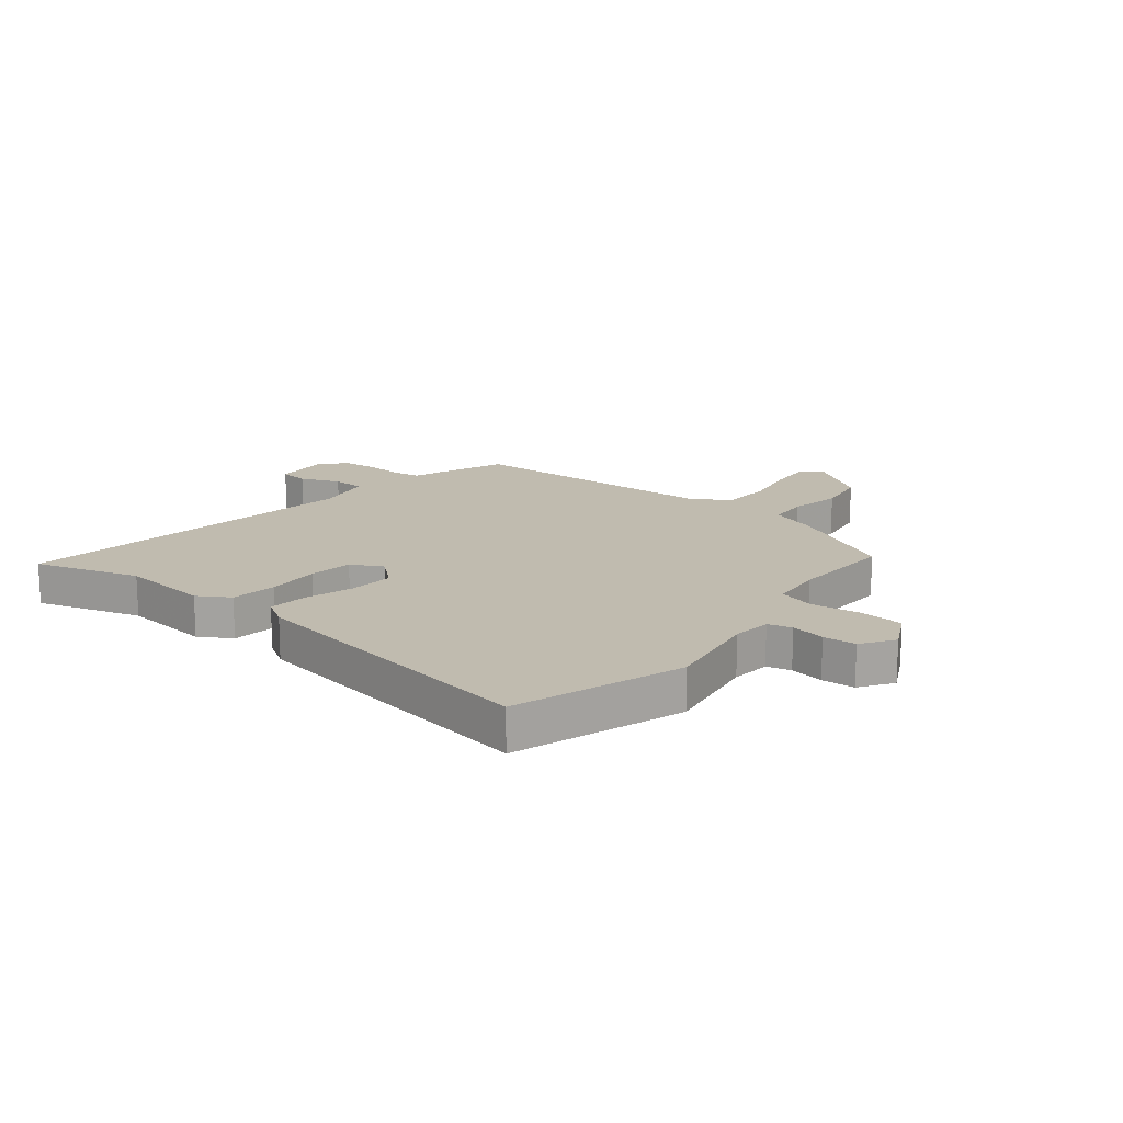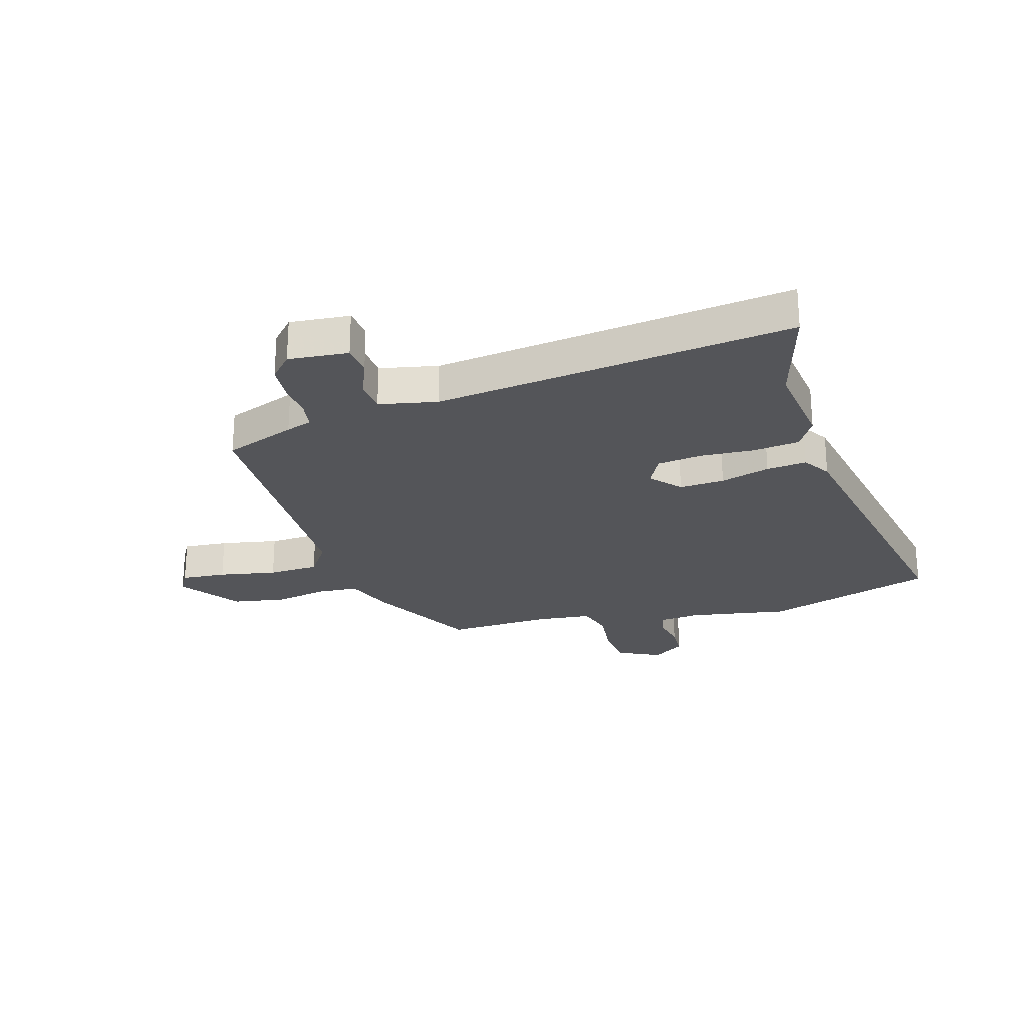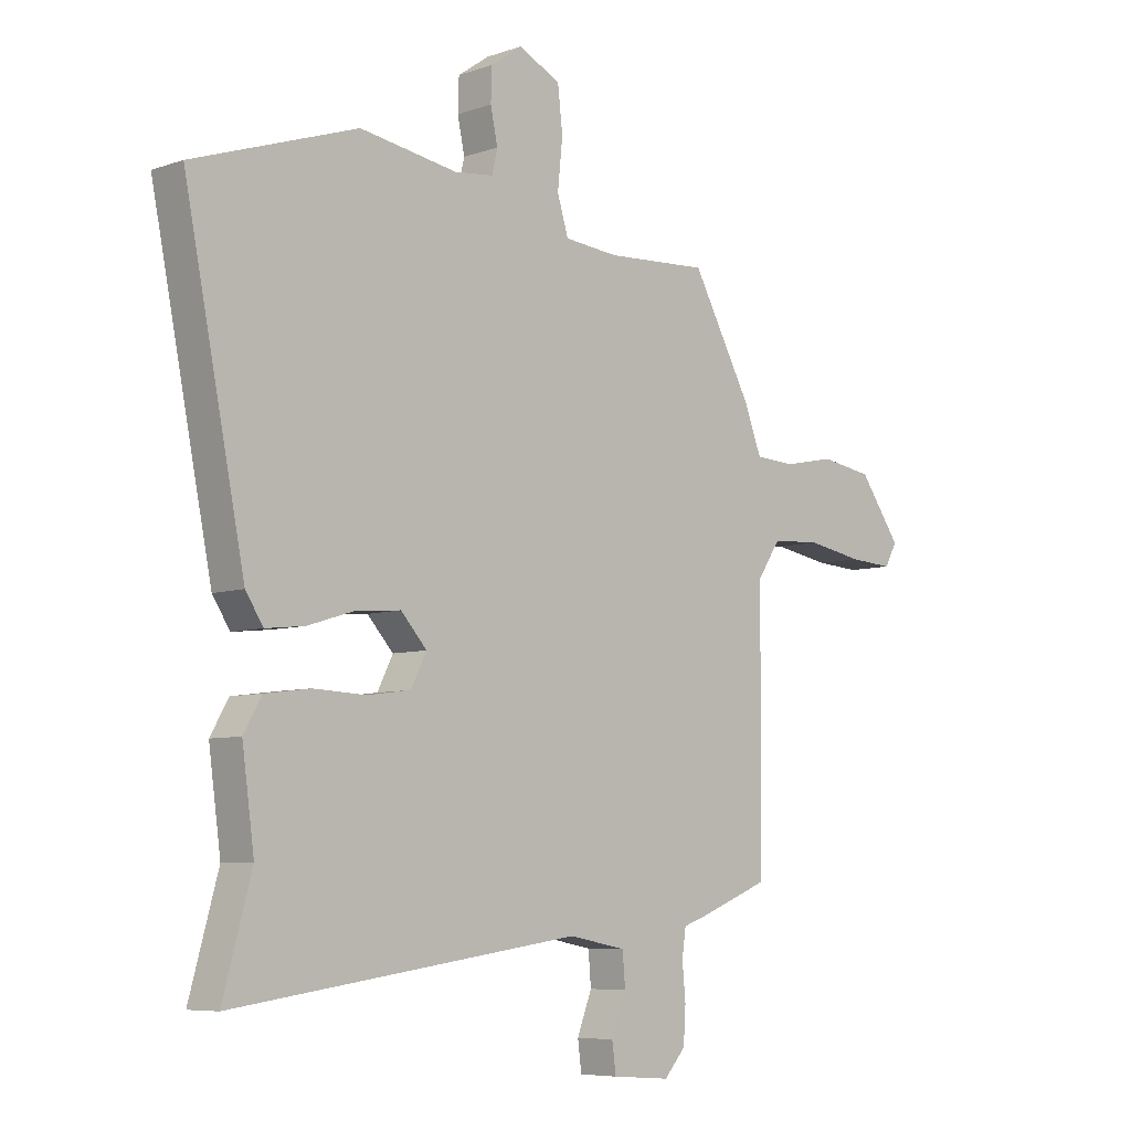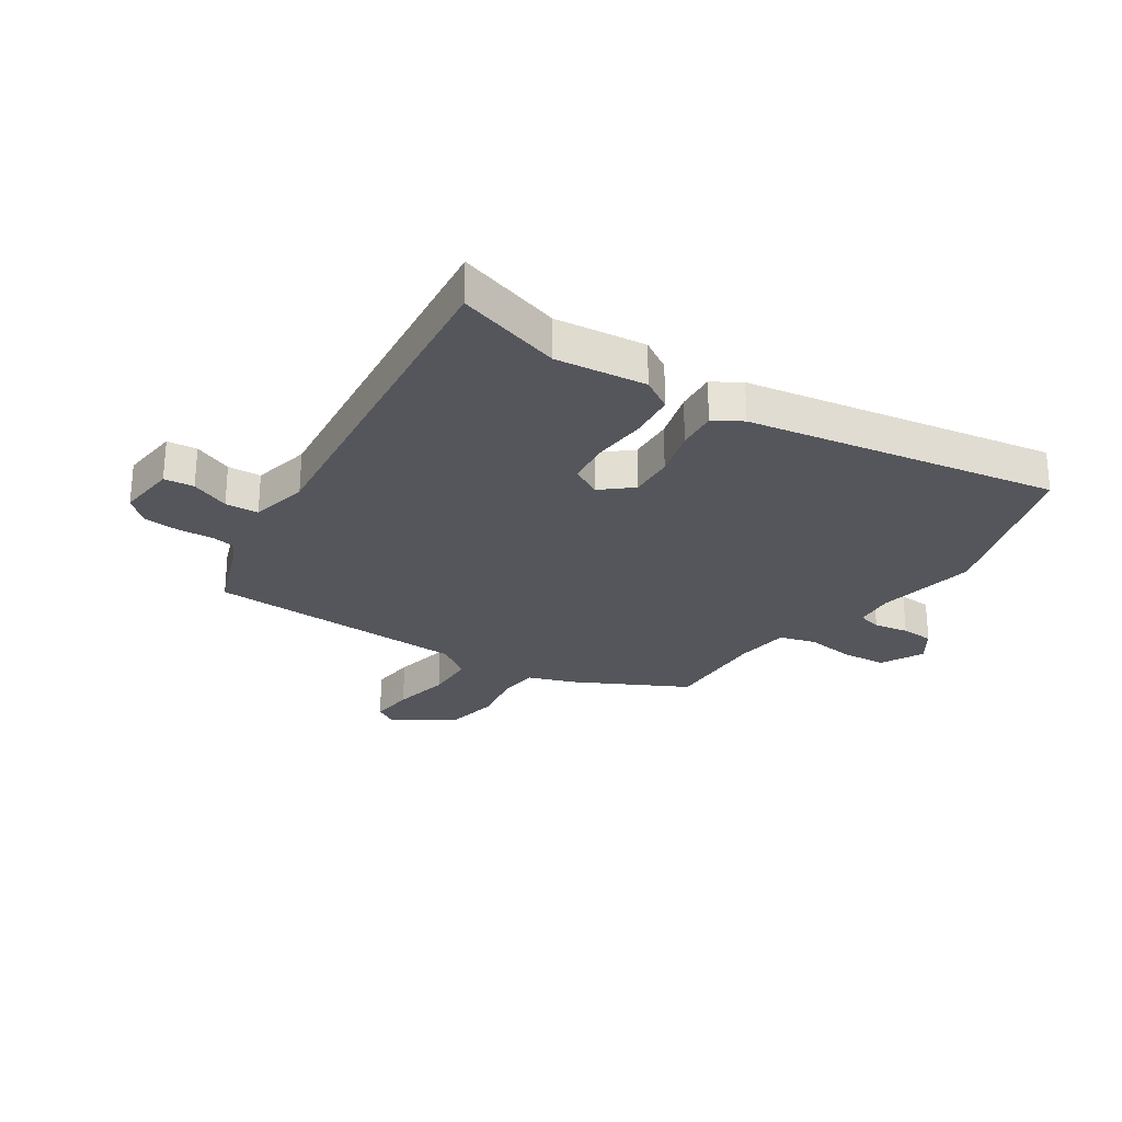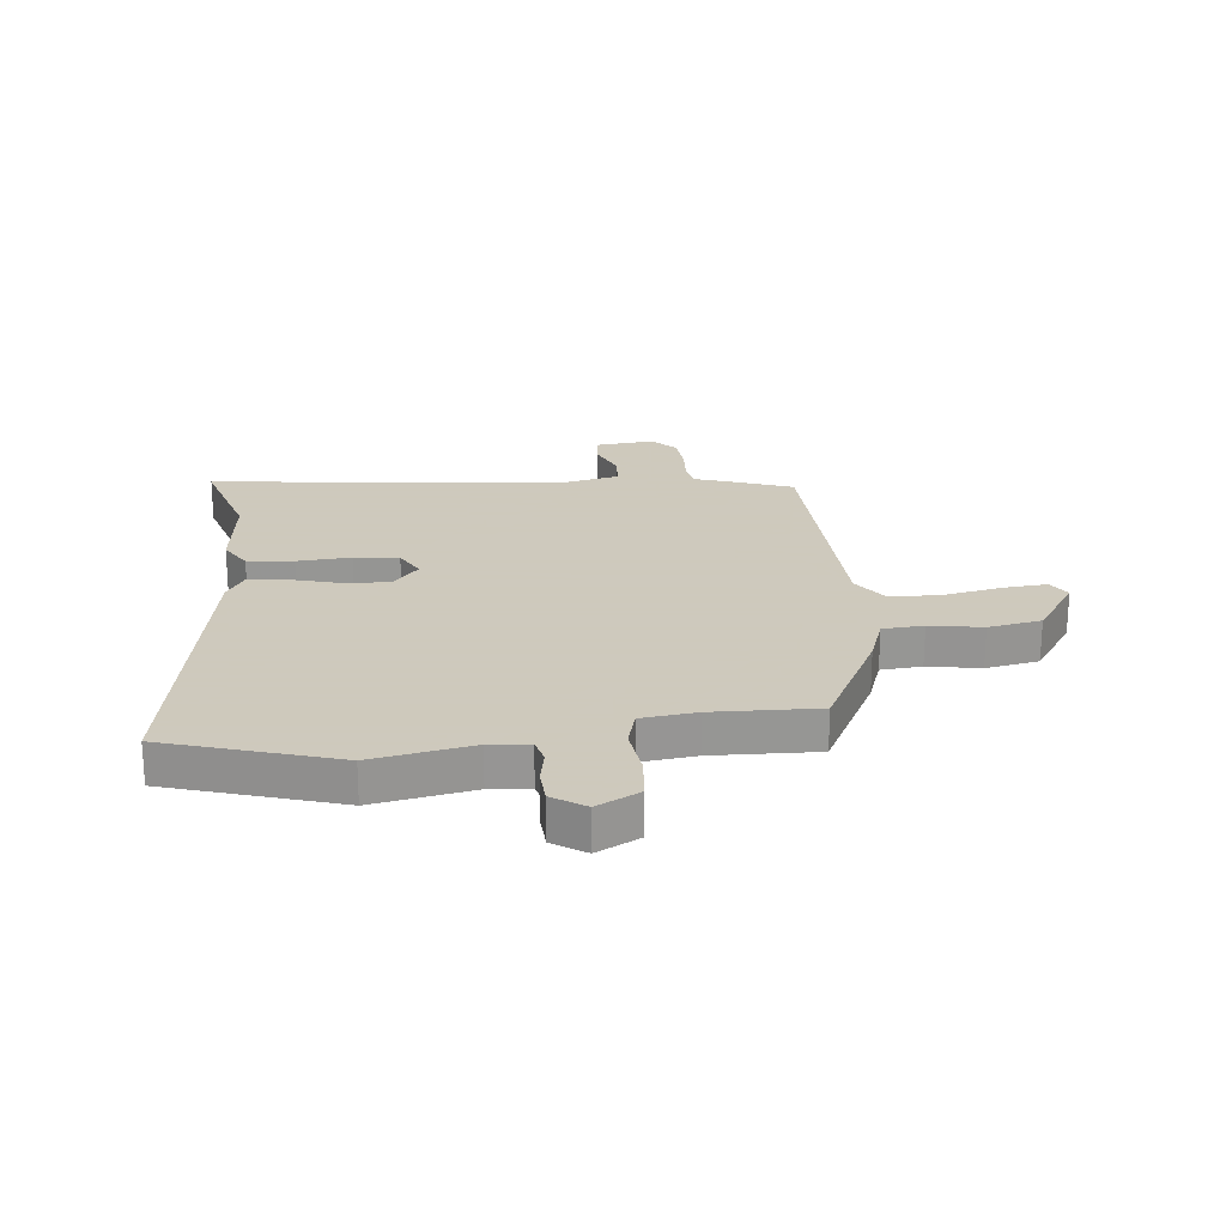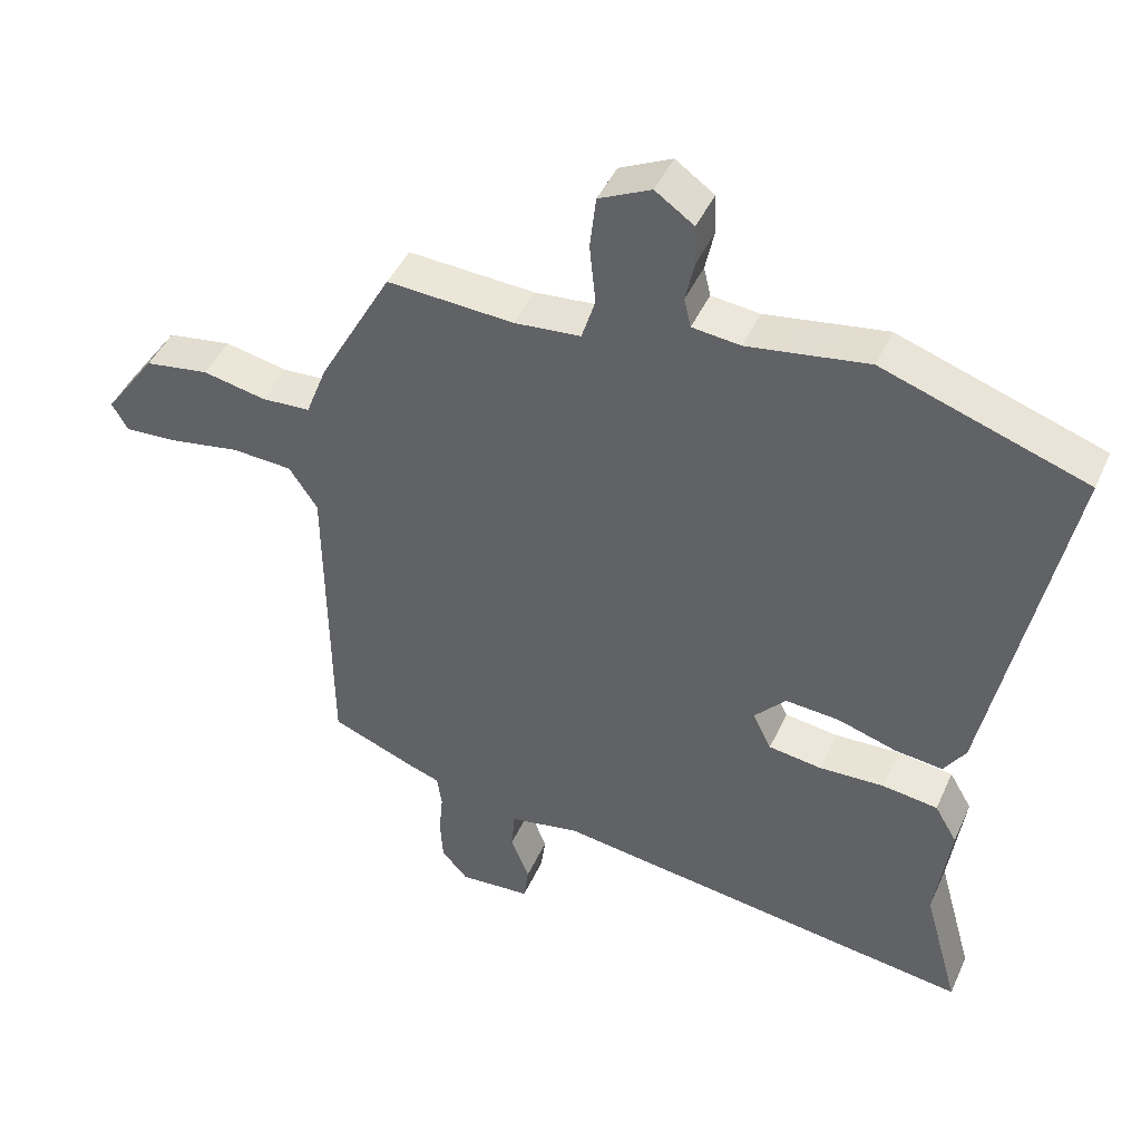
<metadata>
{"format":"obj","ext":"obj","renderer":"f3d","projection":"perspective","resolution":1024,"background":"white","views":[{"elev":16.0,"azim":-52.5,"up":"+Y"},{"elev":-24.8,"azim":-164.3,"up":"+Y"},{"elev":-6.8,"azim":-44.9,"up":"+Z"},{"elev":-26.3,"azim":-125.1,"up":"+Y"},{"elev":22.6,"azim":-7.5,"up":"+Y"},{"elev":44.7,"azim":-156.8,"up":"+Z"}]}
</metadata>
<code>
v -0.614 0.07 0.461
v -0.315 0.07 0.563
v -0.137 0.07 0.535
v -0.066 0.07 0.543
v -0.056 0.07 0.586
v -0.069 0.07 0.647
v -0.067 0.07 0.706
v -0.01 0.07 0.746
v 0.067 0.07 0.709
v 0.076 0.07 0.63
v 0.067 0.07 0.542
v 0.087 0.07 0.477
v 0.185 0.07 0.468
v 0.372 0.07 0.479
v 0.48 0.07 0.283
v 0.512 0.07 0.2
v 0.585 0.07 0.196
v 0.678 0.07 0.215
v 0.773 0.07 0.2
v 0.849 0.07 0.094
v 0.826 0.07 0.053
v 0.746 0.07 0.058
v 0.643 0.07 0.076
v 0.553 0.07 0.071
v 0.511 0.07 0.008
v 0.507 0.07 -0.462
v 0.381 0.07 -0.512
v 0.335 0.07 -0.528
v 0.328 0.07 -0.577
v 0.334 0.07 -0.642
v 0.33 0.07 -0.706
v 0.291 0.07 -0.75
v 0.185 0.07 -0.742
v 0.178 0.07 -0.689
v 0.205 0.07 -0.619
v 0.2 0.07 -0.56
v 0.096 0.07 -0.54
v -0.535 0.07 -0.628
v -0.483 0.07 -0.44
v -0.505 0.07 -0.279
v -0.472 0.07 -0.222
v -0.39 0.07 -0.211
v -0.294 0.07 -0.215
v -0.215 0.07 -0.204
v -0.187 0.07 -0.148
v -0.234 0.07 -0.096
v -0.314 0.07 -0.102
v -0.401 0.07 -0.129
v -0.472 0.07 -0.137
v -0.504 0.07 -0.088
v -0.614 0 0.461
v -0.315 0 0.563
v -0.137 0 0.535
v -0.066 0 0.543
v -0.056 0 0.586
v -0.069 0 0.647
v -0.067 0 0.706
v -0.01 0 0.746
v 0.067 0 0.709
v 0.076 0 0.63
v 0.067 0 0.542
v 0.087 0 0.477
v 0.185 0 0.468
v 0.372 0 0.479
v 0.48 0 0.283
v 0.512 0 0.2
v 0.585 0 0.196
v 0.678 0 0.215
v 0.773 0 0.2
v 0.849 0 0.094
v 0.826 0 0.053
v 0.746 0 0.058
v 0.643 0 0.076
v 0.553 0 0.071
v 0.511 0 0.008
v 0.507 0 -0.462
v 0.381 0 -0.512
v 0.335 0 -0.528
v 0.328 0 -0.577
v 0.334 0 -0.642
v 0.33 0 -0.706
v 0.291 0 -0.75
v 0.185 0 -0.742
v 0.178 0 -0.689
v 0.205 0 -0.619
v 0.2 0 -0.56
v 0.096 0 -0.54
v -0.535 0 -0.628
v -0.483 0 -0.44
v -0.505 0 -0.279
v -0.472 0 -0.222
v -0.39 0 -0.211
v -0.294 0 -0.215
v -0.215 0 -0.204
v -0.187 0 -0.148
v -0.234 0 -0.096
v -0.314 0 -0.102
v -0.401 0 -0.129
v -0.472 0 -0.137
v -0.504 0 -0.088
f 47 48 49 50
f 46 47 50 1
f 45 46 1 2
f 40 41 42 43
f 39 40 43 44
f 37 38 39 44
f 36 37 44 45
f 32 33 34 35
f 32 35 36
f 29 30 31 32
f 28 29 32 36
f 25 26 27 28
f 25 28 36 45
f 20 21 22 23
f 20 23 24
f 17 18 19 20
f 16 17 20 24
f 13 14 15 16
f 12 13 16 24
f 8 9 10 11
f 8 11 12
f 5 6 7 8
f 4 5 8 12
f 3 4 12 24
f 24 25 45
f 2 3 24 45
f 100 99 98 97
f 51 100 97 96
f 52 51 96 95
f 93 92 91 90
f 94 93 90 89
f 94 89 88 87
f 95 94 87 86
f 85 84 83 82
f 86 85 82
f 82 81 80 79
f 86 82 79 78
f 78 77 76 75
f 95 86 78 75
f 73 72 71 70
f 74 73 70
f 70 69 68 67
f 74 70 67 66
f 66 65 64 63
f 74 66 63 62
f 61 60 59 58
f 62 61 58
f 58 57 56 55
f 62 58 55 54
f 74 62 54 53
f 95 75 74
f 95 74 53 52
f 1 51 52 2
f 2 52 53 3
f 3 53 54 4
f 4 54 55 5
f 5 55 56 6
f 6 56 57 7
f 7 57 58 8
f 8 58 59 9
f 9 59 60 10
f 10 60 61 11
f 11 61 62 12
f 12 62 63 13
f 13 63 64 14
f 14 64 65 15
f 15 65 66 16
f 16 66 67 17
f 17 67 68 18
f 18 68 69 19
f 19 69 70 20
f 20 70 71 21
f 21 71 72 22
f 22 72 73 23
f 23 73 74 24
f 24 74 75 25
f 25 75 76 26
f 26 76 77 27
f 27 77 78 28
f 28 78 79 29
f 29 79 80 30
f 30 80 81 31
f 31 81 82 32
f 32 82 83 33
f 33 83 84 34
f 34 84 85 35
f 35 85 86 36
f 36 86 87 37
f 37 87 88 38
f 38 88 89 39
f 39 89 90 40
f 40 90 91 41
f 41 91 92 42
f 42 92 93 43
f 43 93 94 44
f 44 94 95 45
f 45 95 96 46
f 46 96 97 47
f 47 97 98 48
f 48 98 99 49
f 49 99 100 50
f 50 100 51 1

</code>
